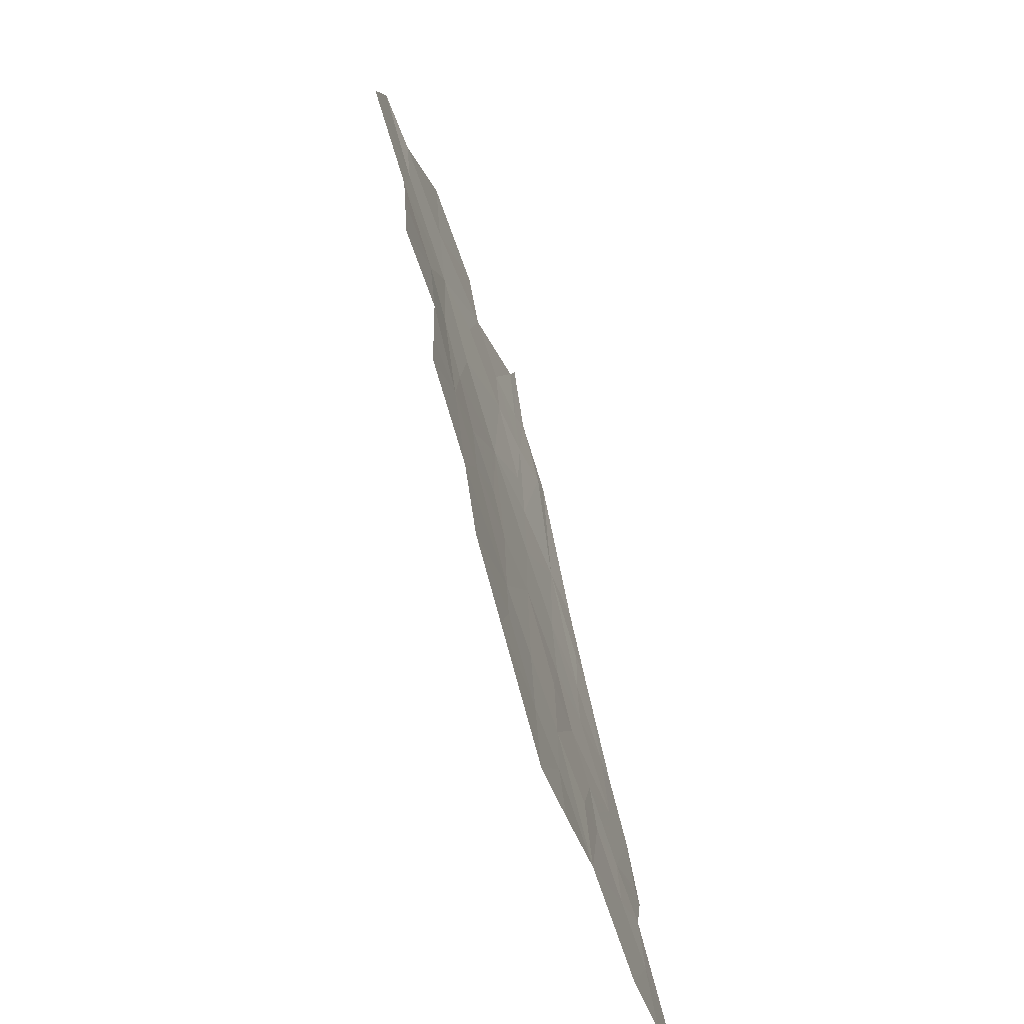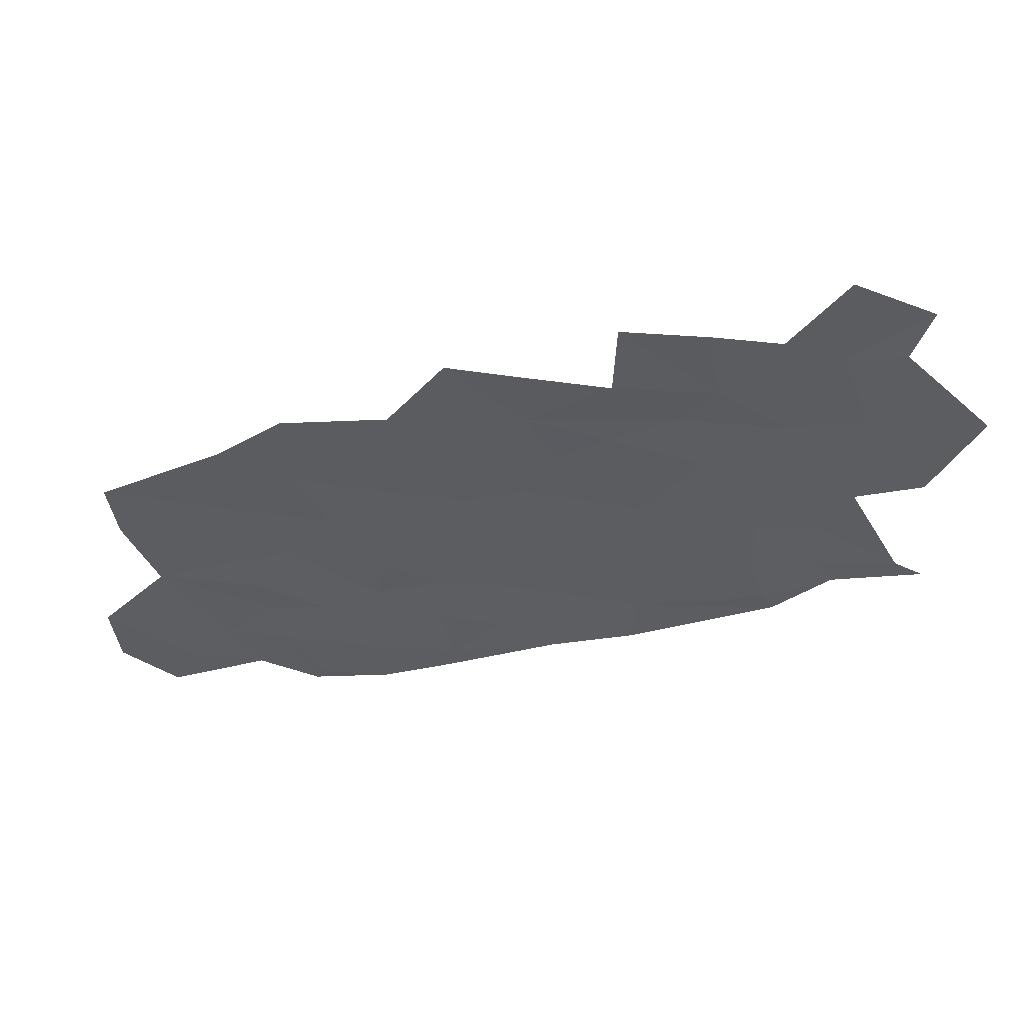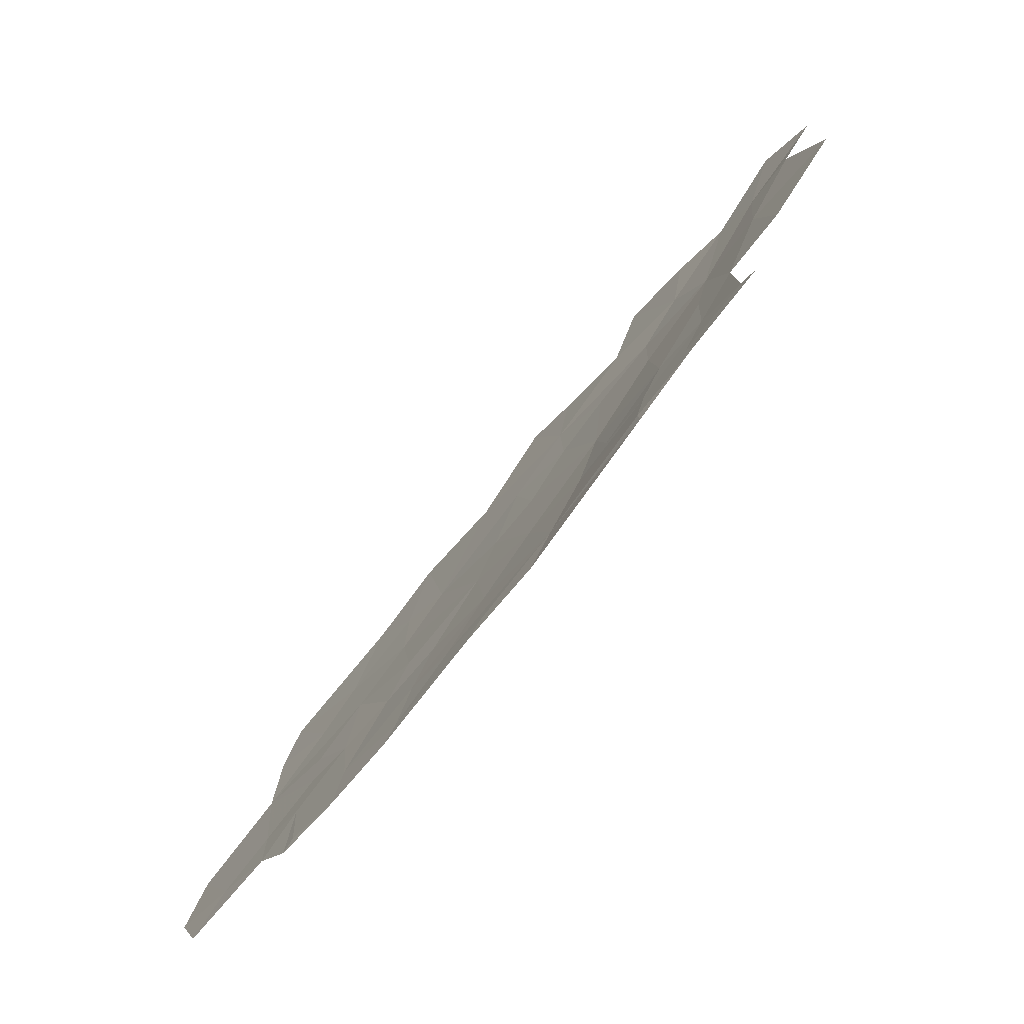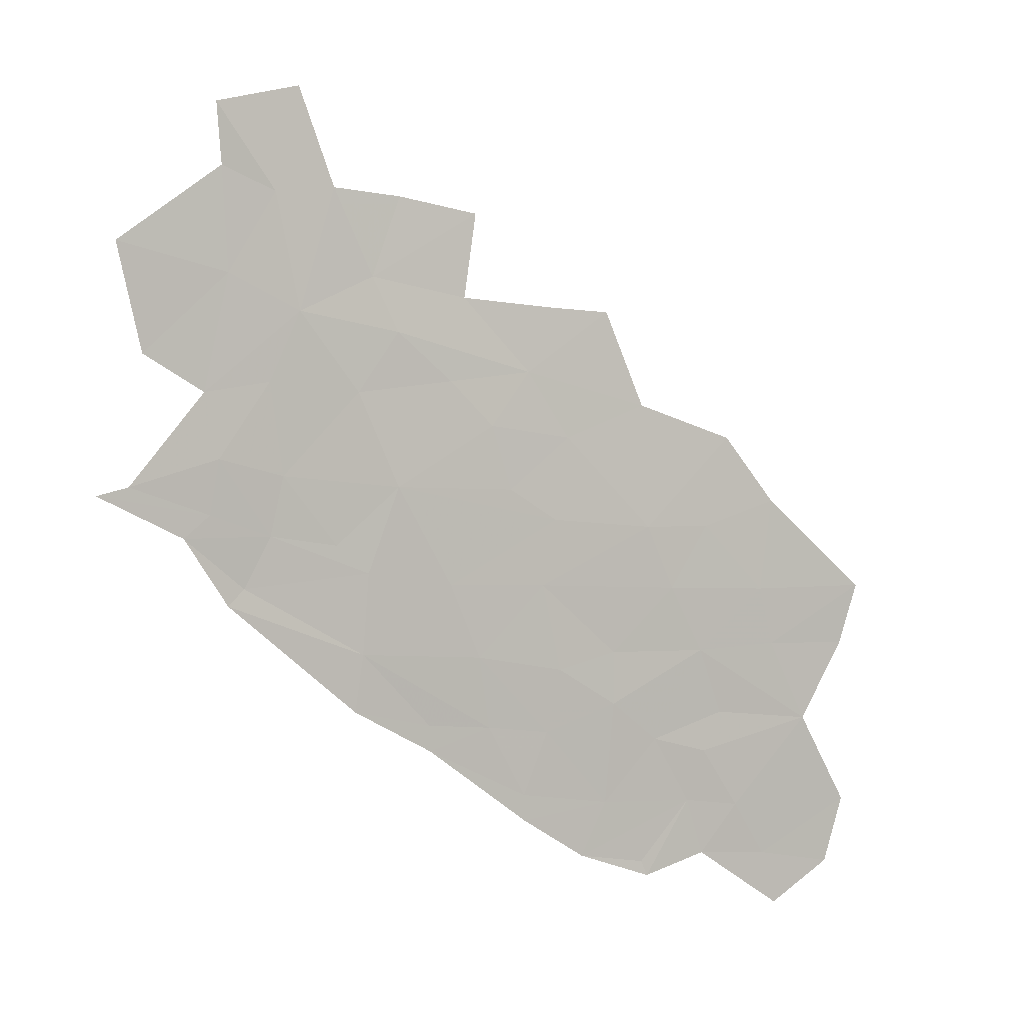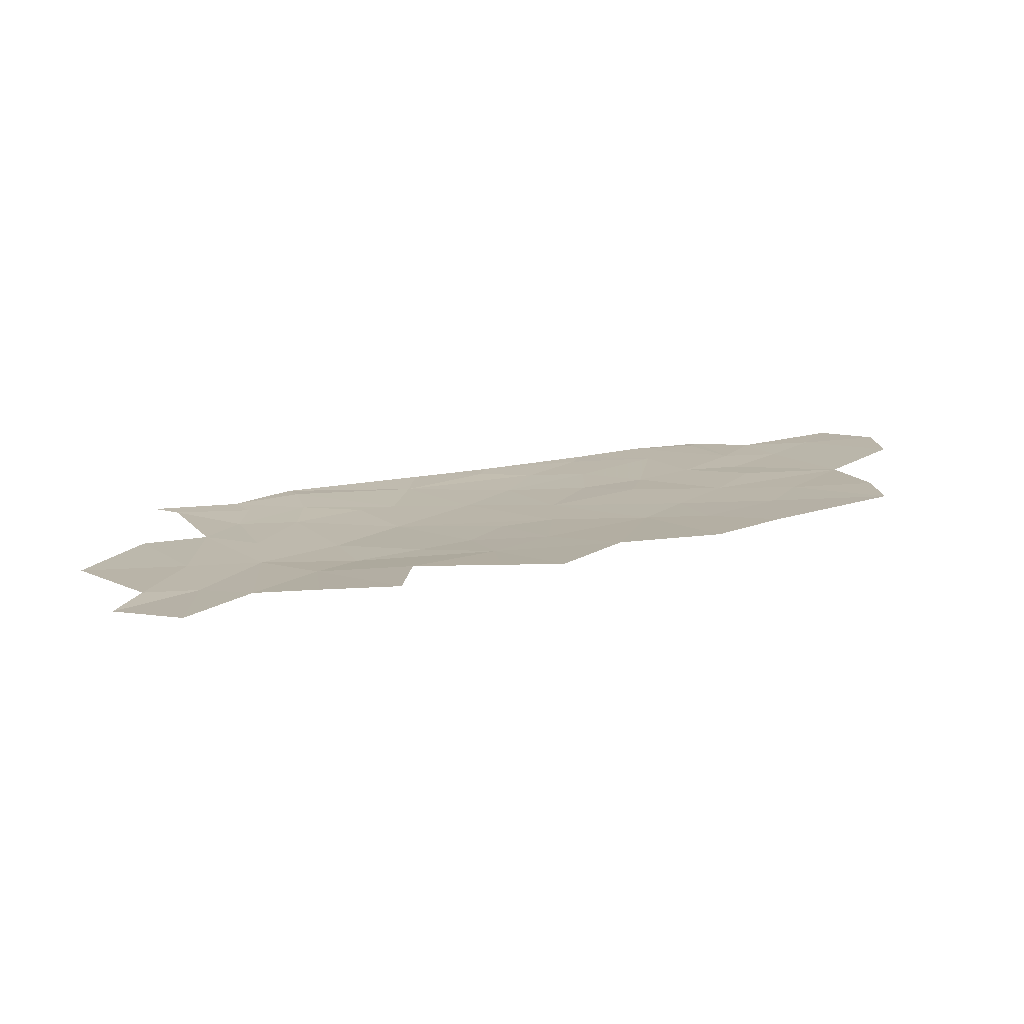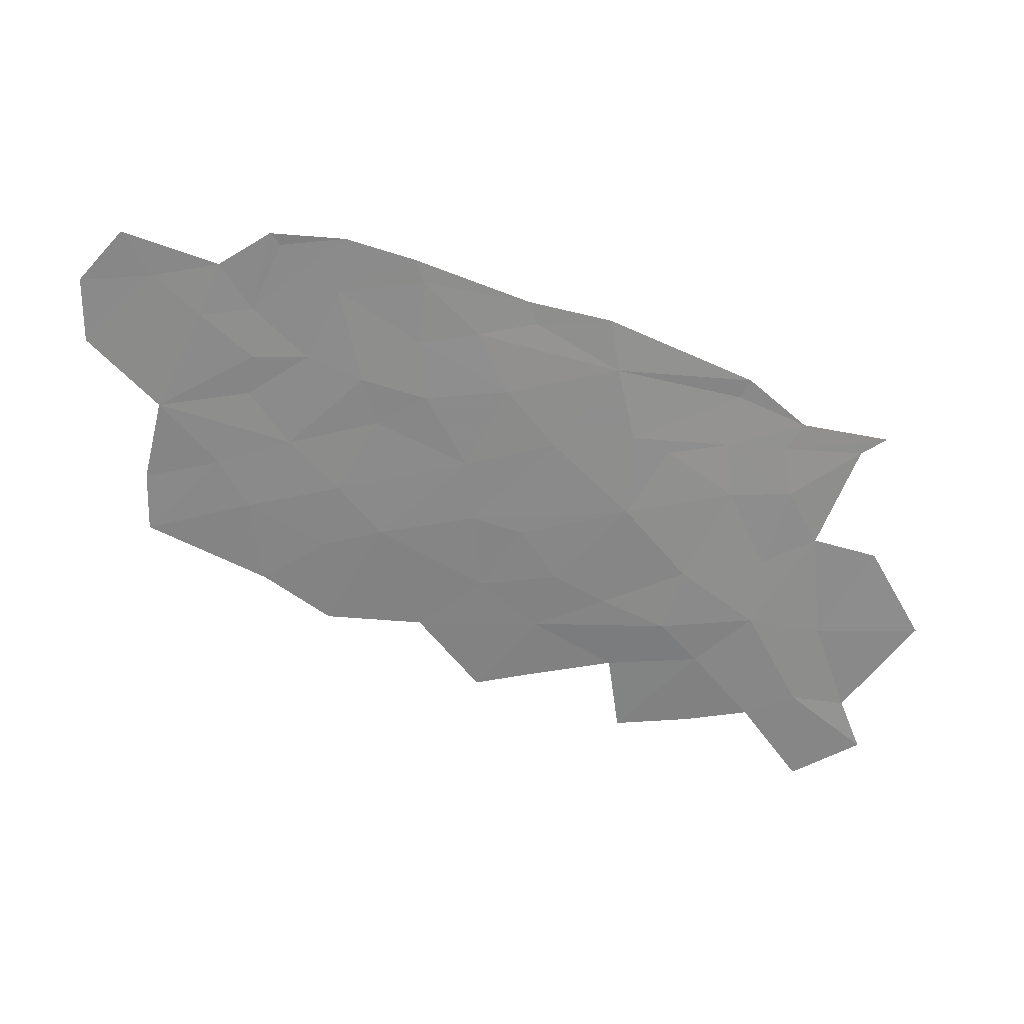
<metadata>
{"format":"obj","ext":"obj","renderer":"f3d","projection":"perspective","resolution":1024,"background":"white","views":[{"elev":28.5,"azim":-91.2,"up":"+Y"},{"elev":74.2,"azim":5.8,"up":"+Y"},{"elev":-42.1,"azim":57.8,"up":"+Y"},{"elev":-18.9,"azim":155.6,"up":"+Y"},{"elev":-6.2,"azim":-175.0,"up":"+Z"},{"elev":-44.0,"azim":8.4,"up":"+Z"}]}
</metadata>
<code>
v -96.87 -977.4 294
v -103.2 -977.3 294.3
v -104 -978.5 294.7
v -97.74 -964.1 288.8
v -91.75 -961.8 287.7
v -97 -959.6 287.2
v -89.16 -949.2 283
v -84.34 -947.3 282.1
v -89.29 -942 280.6
v -58.86 -926.5 274.5
v -53.92 -925.2 274.2
v -52.62 -920.4 272.2
v -89.29 -942 280.6
v -81.68 -942.2 280.3
v -84.54 -937.1 278.7
v -107.1 -971.6 292.3
v -109.5 -976.1 294.1
v -104 -978.5 294.7
v -60.77 -941.6 280.1
v -55.27 -943.2 280.9
v -62.48 -935.6 277.7
v -62.92 -953.8 285
v -57.37 -948.3 282.7
v -63.2 -948.9 282.9
v -91.41 -967.2 289.8
v -83.67 -961.6 287.5
v -91.75 -961.8 287.7
v -111.5 -944.4 282.3
v -104.8 -947.6 283
v -105.8 -939.5 280.4
v -123.5 -975.7 294.8
v -116.2 -975.6 294.2
v -124.4 -969.9 292.6
v -59.6 -917.7 271.5
v -63.97 -925.2 274.1
v -58.86 -926.5 274.5
v -102.1 -953.4 285
v -111.6 -952.3 285
v -106.1 -958.4 287.1
v -55.27 -943.2 280.9
v -49.55 -940.9 280.1
v -55.83 -933.5 277.2
v -118.5 -963.1 289.5
v -106.1 -958.4 287.1
v -113.7 -956.9 286.9
v -109.2 -963.6 289.3
v -108 -967.1 290.5
v -102.7 -966.6 290.1
v -118.5 -963.1 289.5
v -96.4 -938.1 279.6
v -105.8 -939.5 280.4
v -98.66 -948.5 283
v -118.5 -963.1 289.5
v -124.4 -969.9 292.6
v -112.4 -971.5 292.4
v -90.54 -974.8 292.8
v -98.46 -972.5 292.2
v -96.87 -977.4 294
v -90.1 -972.7 292
v -91.41 -967.2 289.8
v -80.41 -969.8 290.9
v -58.86 -926.5 274.5
v -52.62 -920.4 272.2
v -59.6 -917.7 271.5
v -68.57 -931.7 276.5
v -70.1 -924.7 274.3
v -77.46 -924.7 274.6
v -77.45 -931.9 276.9
v -71.58 -935.9 277.8
v -84.54 -937.1 278.7
v -85.71 -931.3 276.9
v -77.16 -939.1 279.1
v -81.68 -942.2 280.3
v -68.76 -941.3 279.8
v -62.48 -935.6 277.7
v -60.77 -941.6 280.1
v -63.2 -948.9 282.9
v -57.37 -948.3 282.7
v -55.27 -943.2 280.9
v -50.12 -951.4 284.3
v -57.35 -952.7 284.6
v -62.92 -953.8 285
v -47.5 -952.4 284.8
v -55.41 -954.8 285.5
v -63.97 -925.2 274.1
v -58.86 -926.5 274.5
v -55.83 -933.5 277.2
v -55.27 -943.2 280.9
v -53.92 -925.2 274.2
v -45.92 -932.6 276.8
v -49.55 -940.9 280.1
v -116.2 -975.6 294.2
v -112.4 -971.5 292.4
v -124.4 -969.9 292.6
v -108 -967.1 290.5
v -118.5 -963.1 289.5
v -109.2 -963.6 289.3
v -106.1 -958.4 287.1
v -118.5 -963.1 289.5
v -102.7 -966.6 290.1
v -111.6 -952.3 285
v -113.7 -956.9 286.9
v -106.1 -958.4 287.1
v -121.5 -955.9 287.1
v -118.5 -963.1 289.5
v -122.4 -950.5 285.1
v -111.5 -944.4 282.3
v -104.8 -947.6 283
v -102.1 -953.4 285
v -98.66 -948.5 283
v -105.8 -939.5 280.4
v -88.84 -954.9 285
v -91.75 -961.8 287.7
v -83.67 -961.6 287.5
v -97 -959.6 287.2
v -97.74 -964.1 288.8
v -91.41 -967.2 289.8
v -91.75 -961.8 287.7
v -98.46 -972.5 292.2
v -103.2 -977.3 294.3
v -107.1 -971.6 292.3
v -104 -978.5 294.7
v -96.87 -977.4 294
v -109.5 -976.1 294.1
v -118.4 -979.9 296
v -123.5 -975.7 294.8
v -91.56 -930.7 277
v -84.54 -937.1 278.7
v -85.71 -931.3 276.9
v -79.95 -967.6 290
v -72.71 -962.5 287.8
v -85.66 -967.3 289.8
v -83.67 -961.6 287.5
v -79.9 -955.9 285.2
v -72.07 -955.8 285.2
v -61.35 -958.2 286.9
v -60.16 -959.7 287.4
v -72.82 -967.2 289.7
v -80.41 -969.8 290.9
v -90.1 -972.7 292
v -91.41 -967.2 289.8
v -55.41 -954.8 285.5
v -62.92 -953.8 285
v -57.35 -952.7 284.6
v -68.85 -953.9 284.6
v -63.2 -948.9 282.9
v -73.63 -948.5 282.3
v -68.76 -941.3 279.8
v -77.16 -939.1 279.1
v -81.68 -942.2 280.3
v -84.34 -947.3 282.1
v -89.29 -942 280.6
v -89.16 -949.2 283
v -88.84 -954.9 285
v -98.66 -948.5 283
v -89.29 -942 280.6
v -96.4 -938.1 279.6
f 3 1 2
f 6 4 5
f 9 7 8
f 12 10 11
f 15 13 14
f 18 16 17
f 21 19 20
f 24 22 23
f 27 25 26
f 30 28 29
f 33 31 32
f 36 34 35
f 39 37 38
f 42 40 41
f 45 43 44
f 48 46 47
f 47 46 49
f 52 50 51
f 55 53 54
f 58 56 57
f 60 57 59
f 57 56 59
f 59 56 61
f 64 62 63
f 67 65 66
f 66 65 85
f 91 90 87
f 90 89 87
f 89 86 87
f 88 87 75
f 87 86 75
f 86 85 75
f 85 65 75
f 65 69 75
f 84 83 81
f 83 80 81
f 82 81 78
f 81 80 78
f 80 79 78
f 79 76 78
f 78 76 77
f 77 76 74
f 76 75 74
f 75 69 74
f 74 69 72
f 73 72 70
f 72 69 70
f 71 70 68
f 70 69 68
f 69 65 68
f 65 67 68
f 94 92 93
f 96 93 95
f 99 97 98
f 97 100 98
f 103 101 102
f 105 102 104
f 104 102 106
f 102 101 106
f 106 101 107
f 107 101 108
f 101 109 108
f 111 108 110
f 108 109 110
f 110 109 112
f 114 112 113
f 113 112 115
f 112 109 115
f 109 98 115
f 115 98 116
f 98 100 116
f 118 116 117
f 117 116 119
f 116 100 119
f 122 120 121
f 120 123 121
f 123 119 121
f 119 100 121
f 100 95 121
f 95 93 121
f 121 93 124
f 93 92 124
f 124 92 125
f 125 92 126
f 129 127 128
f 132 130 131
f 145 147 135
f 136 135 131
f 131 135 134
f 135 147 134
f 134 147 153
f 153 147 151
f 152 151 150
f 151 147 150
f 150 147 149
f 149 147 148
f 148 147 146
f 147 145 146
f 146 145 143
f 145 135 143
f 135 136 143
f 144 143 142
f 143 136 142
f 142 136 137
f 136 131 137
f 137 131 138
f 131 130 138
f 138 130 139
f 130 132 139
f 139 132 140
f 140 132 141
f 141 132 133
f 132 131 133
f 131 134 133
f 133 134 154
f 134 153 154
f 154 153 155
f 153 156 155
f 155 156 157
f 156 128 157
f 128 127 157

</code>
